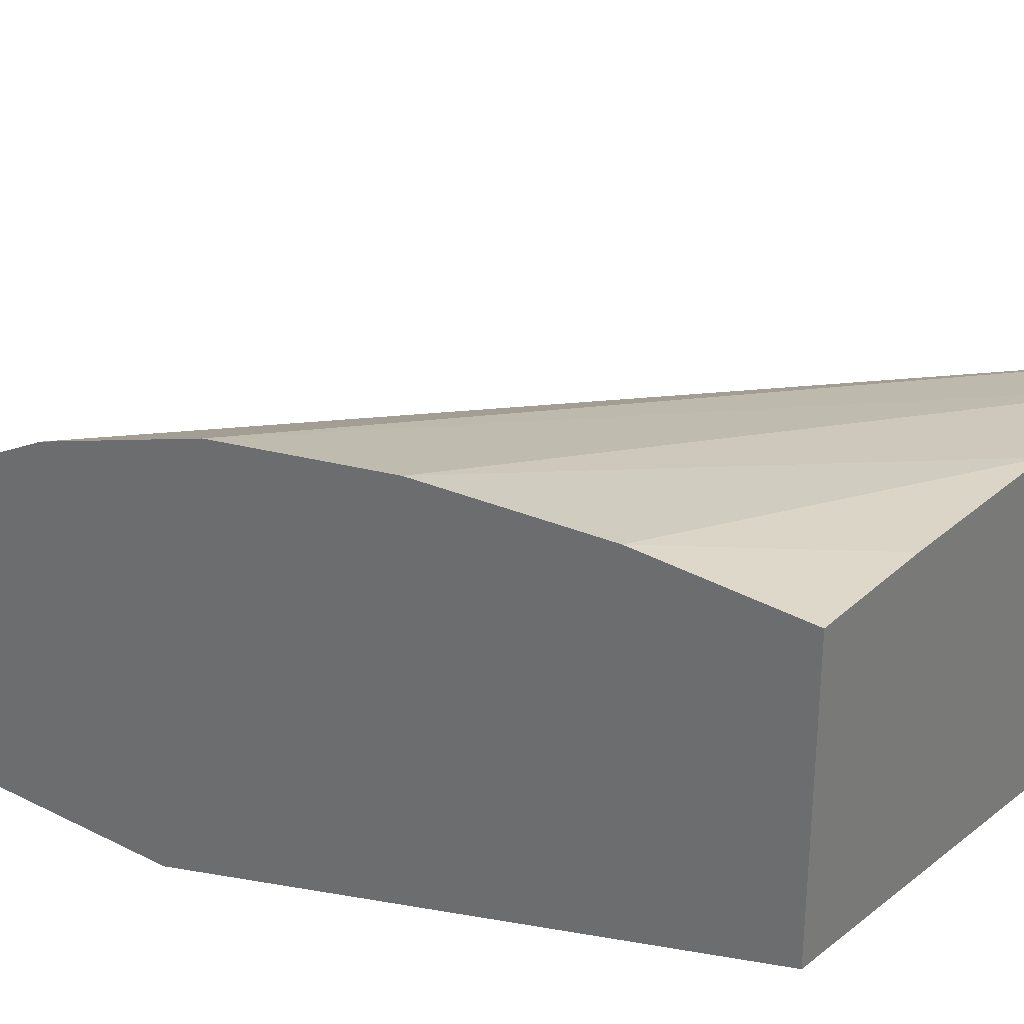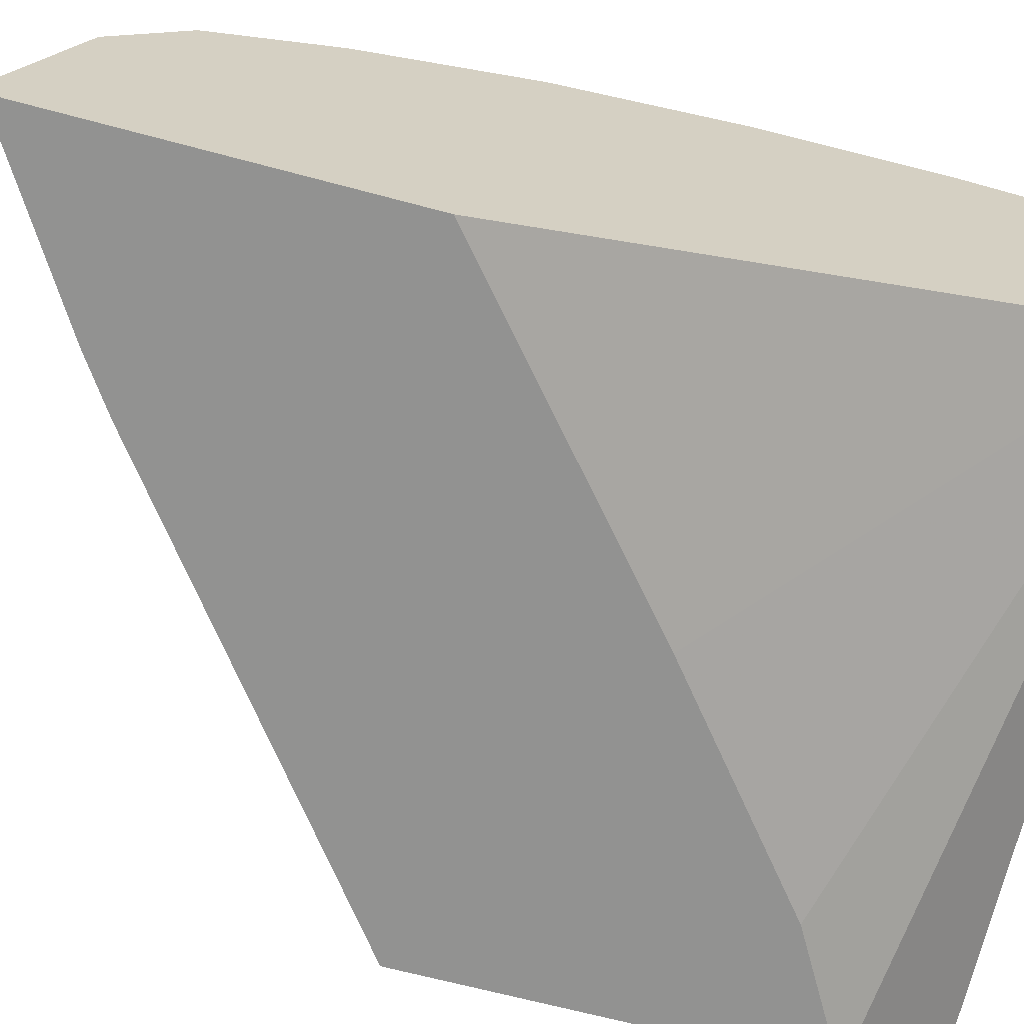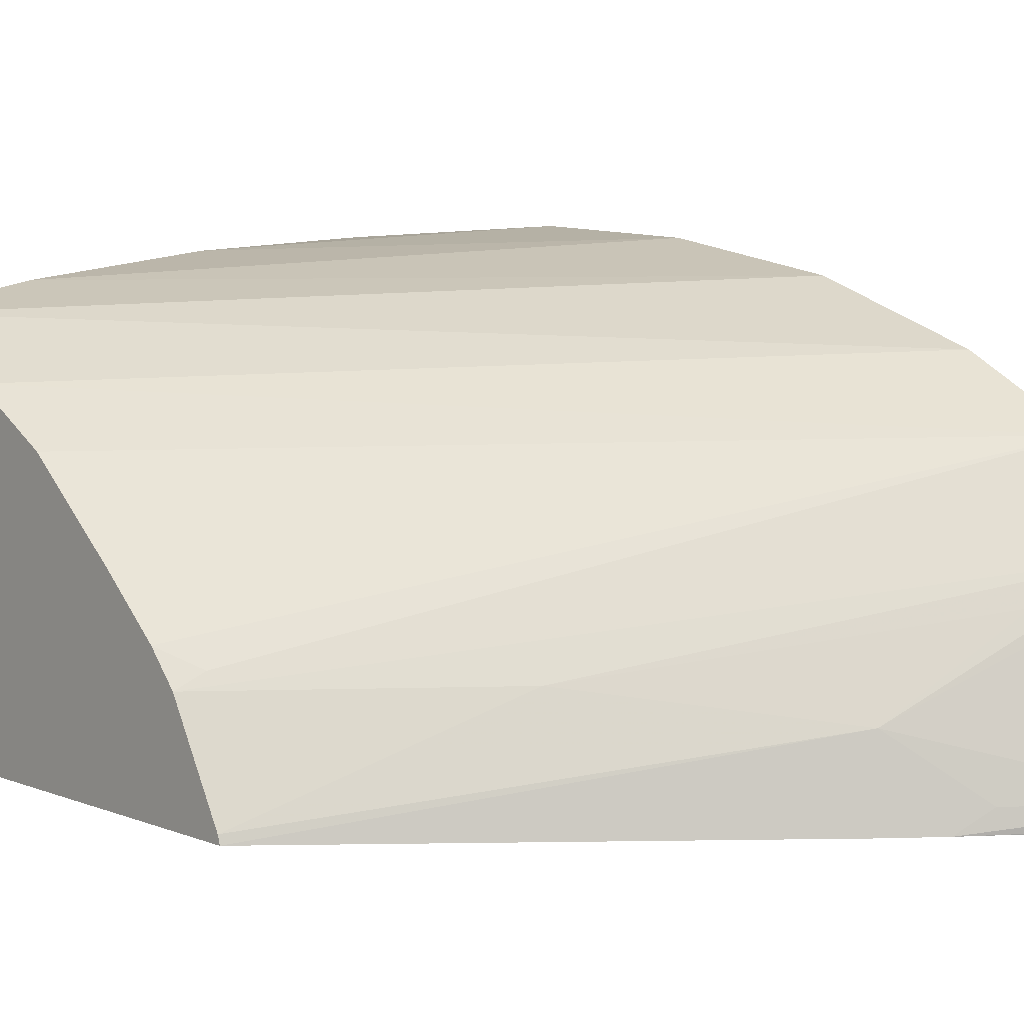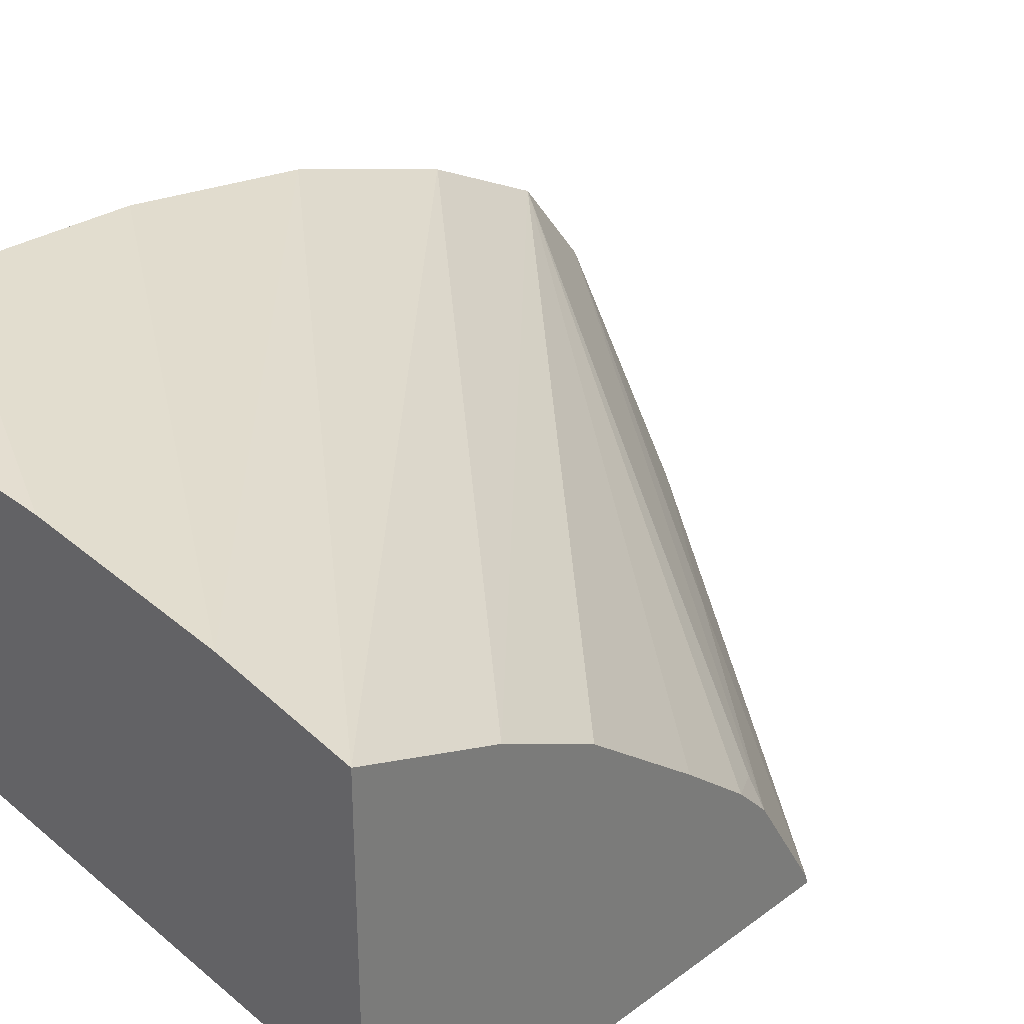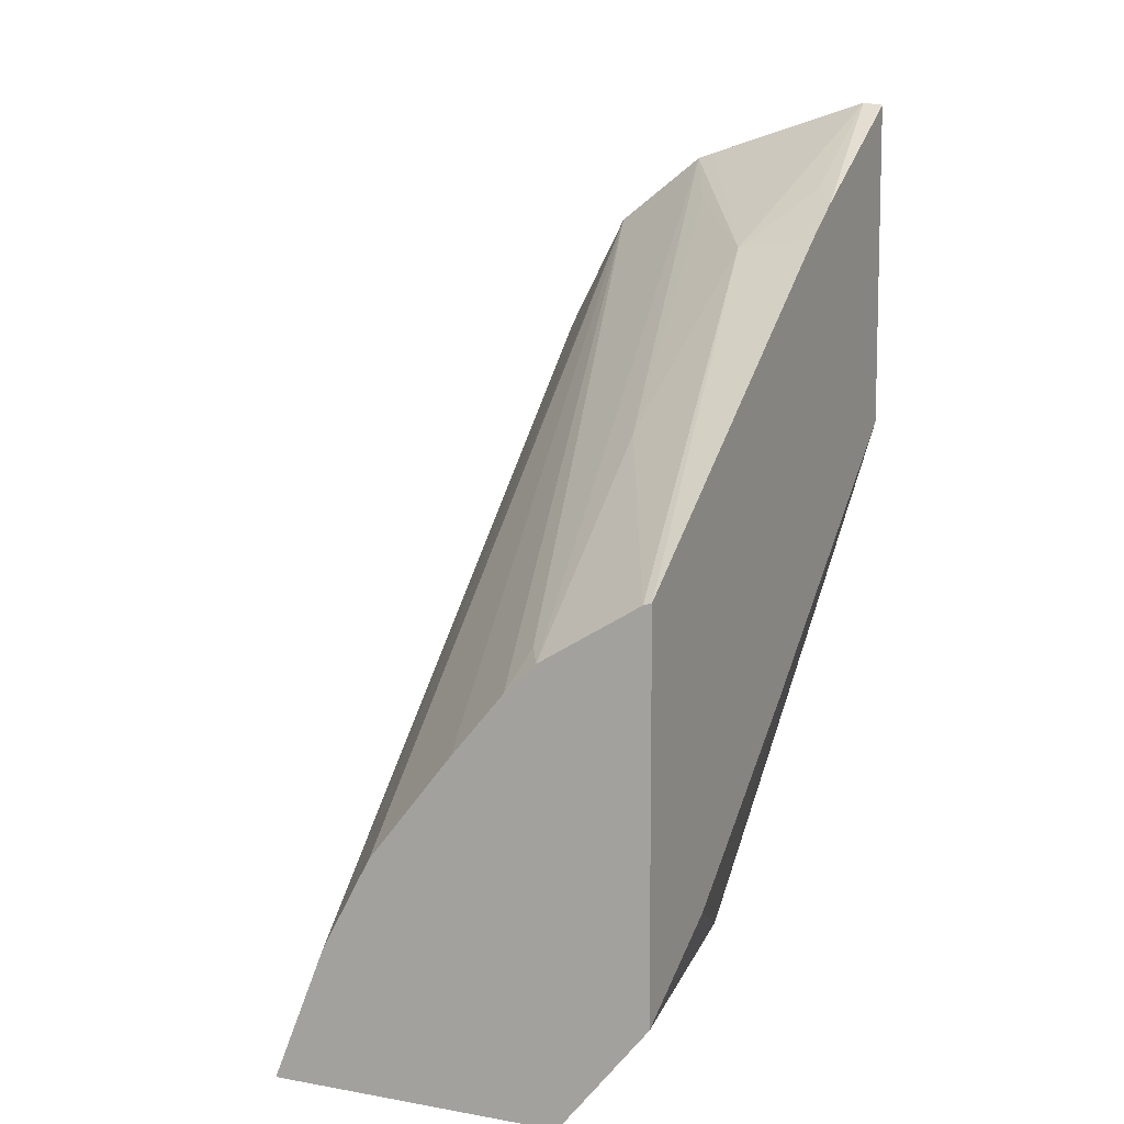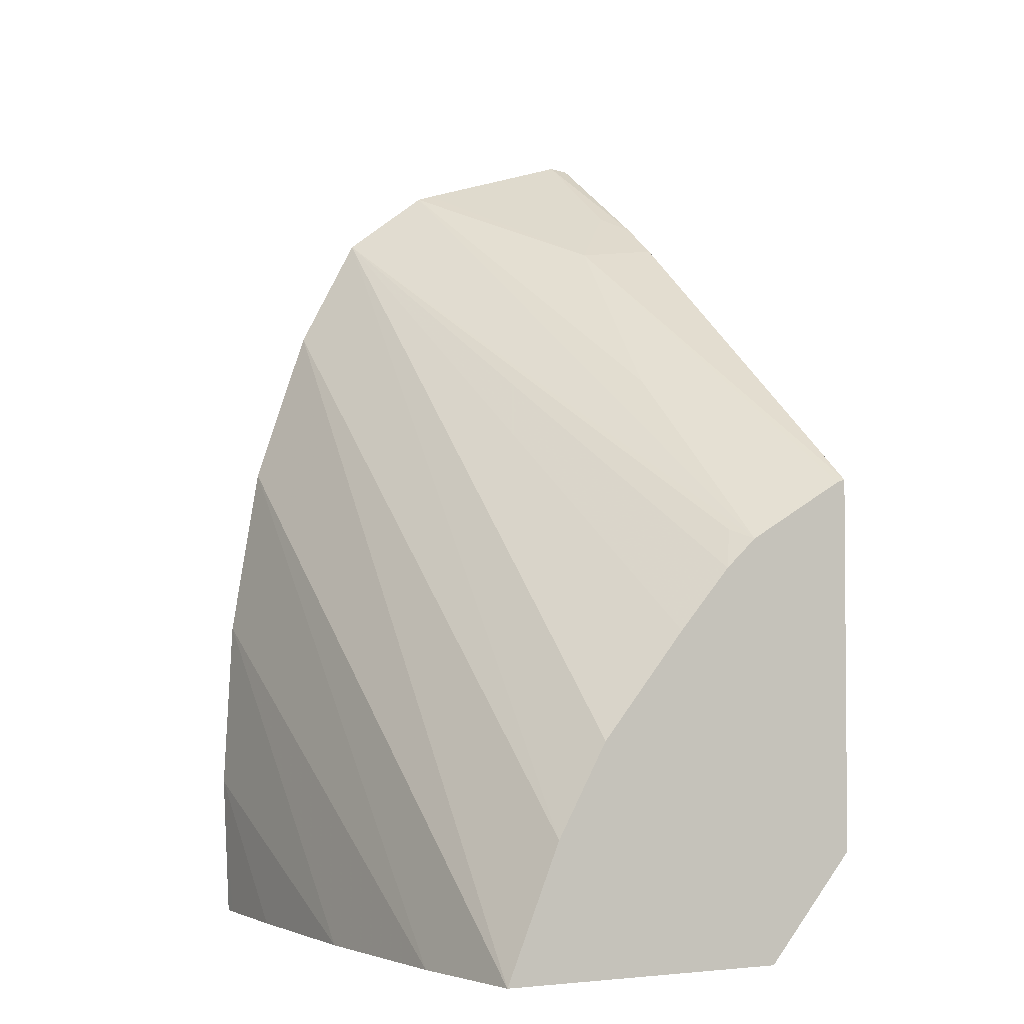
<metadata>
{"format":"obj","ext":"obj","renderer":"f3d","projection":"perspective","resolution":1024,"background":"white","views":[{"elev":30.5,"azim":126.0,"up":"+Y"},{"elev":-66.2,"azim":74.9,"up":"+Y"},{"elev":6.3,"azim":-39.7,"up":"+Y"},{"elev":32.4,"azim":-136.0,"up":"+Y"},{"elev":9.1,"azim":-64.7,"up":"+Z"},{"elev":-2.8,"azim":-116.3,"up":"+Z"}]}
</metadata>
<code>
v 0.01559 0.1879 0.04957
v 0.01559 0.1878 0.04956
v 0.01559 0.189 0.04924
v 0.01429 0.1883 0.04862
v 0.01473 0.1879 0.049
v 0.01453 0.1878 0.04889
v 0.01559 0.1878 0.04955
v 0.01559 0.1891 0.04921
v 0.01422 0.1878 0.04868
v 0.01506 0.1889 0.04892
v 0.01307 0.1885 0.04752
v 0.01167 0.1879 0.04675
v 0.01167 0.1878 0.04677
v 0.01559 0.1878 0.04741
v 0.01559 0.1897 0.04878
v 0.01167 0.1885 0.04637
v 0.01167 0.1878 0.04434
v 0.01374 0.1878 0.04584
v 0.01559 0.189 0.04365
v 0.01167 0.1887 0.04618
v 0.01183 0.1886 0.04643
v 0.01559 0.1901 0.04802
v 0.01167 0.1899 0.04451
v 0.01167 0.1896 0.04511
v 0.01167 0.1891 0.04578
v 0.01167 0.1884 0.04365
v 0.01246 0.1878 0.0448
v 0.01559 0.1907 0.04365
v 0.01559 0.1905 0.04695
v 0.01167 0.1903 0.04365
v 0.01551 0.1907 0.04365
v 0.01559 0.1907 0.04462
v 0.01559 0.1907 0.04578
v 0.01249 0.1904 0.04365
v 0.01482 0.1907 0.04365
v 0.01366 0.1906 0.04365
f 1 2 7
f 1 7 14
f 1 14 19
f 1 19 28
f 1 28 32
f 1 32 33
f 1 33 29
f 1 29 22
f 1 22 15
f 1 15 8
f 1 8 3
f 1 3 4
f 1 4 5
f 1 5 6
f 1 6 2
f 2 6 7
f 3 8 4
f 4 9 6
f 4 6 5
f 4 8 10
f 4 10 11
f 4 11 12
f 4 12 13
f 4 13 9
f 6 9 13
f 6 13 17
f 6 17 27
f 6 27 18
f 6 18 14
f 6 14 7
f 8 15 16
f 8 16 11
f 8 11 10
f 11 16 12
f 12 16 20
f 12 20 25
f 12 25 24
f 12 24 23
f 12 23 30
f 12 30 26
f 12 26 17
f 12 17 13
f 14 18 19
f 15 20 21
f 15 21 16
f 15 22 23
f 15 23 24
f 15 24 25
f 15 25 20
f 16 21 20
f 17 26 19
f 17 19 27
f 18 27 19
f 19 26 30
f 19 30 34
f 19 34 36
f 19 36 35
f 19 35 31
f 19 31 28
f 22 29 30
f 22 30 23
f 28 31 32
f 29 33 34
f 29 34 30
f 31 35 32
f 32 35 36
f 32 36 33
f 33 36 34

</code>
